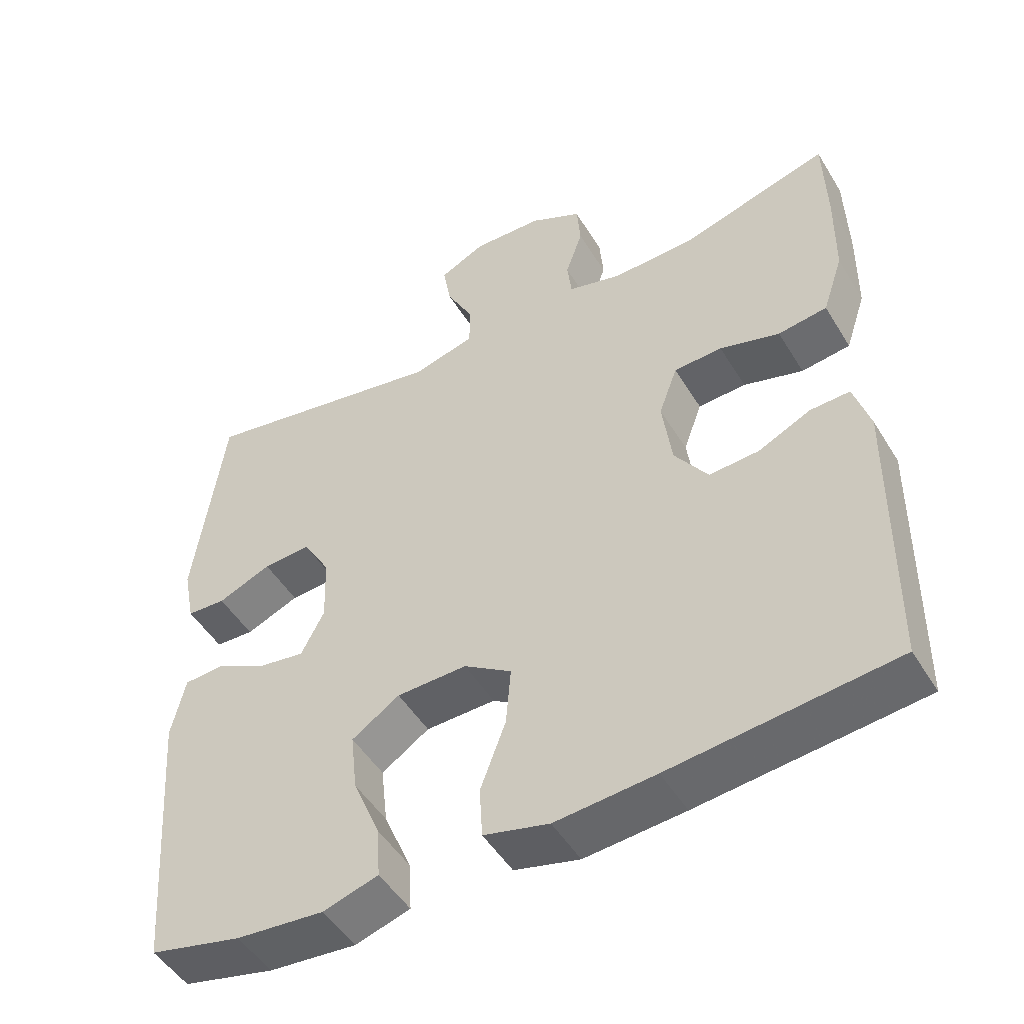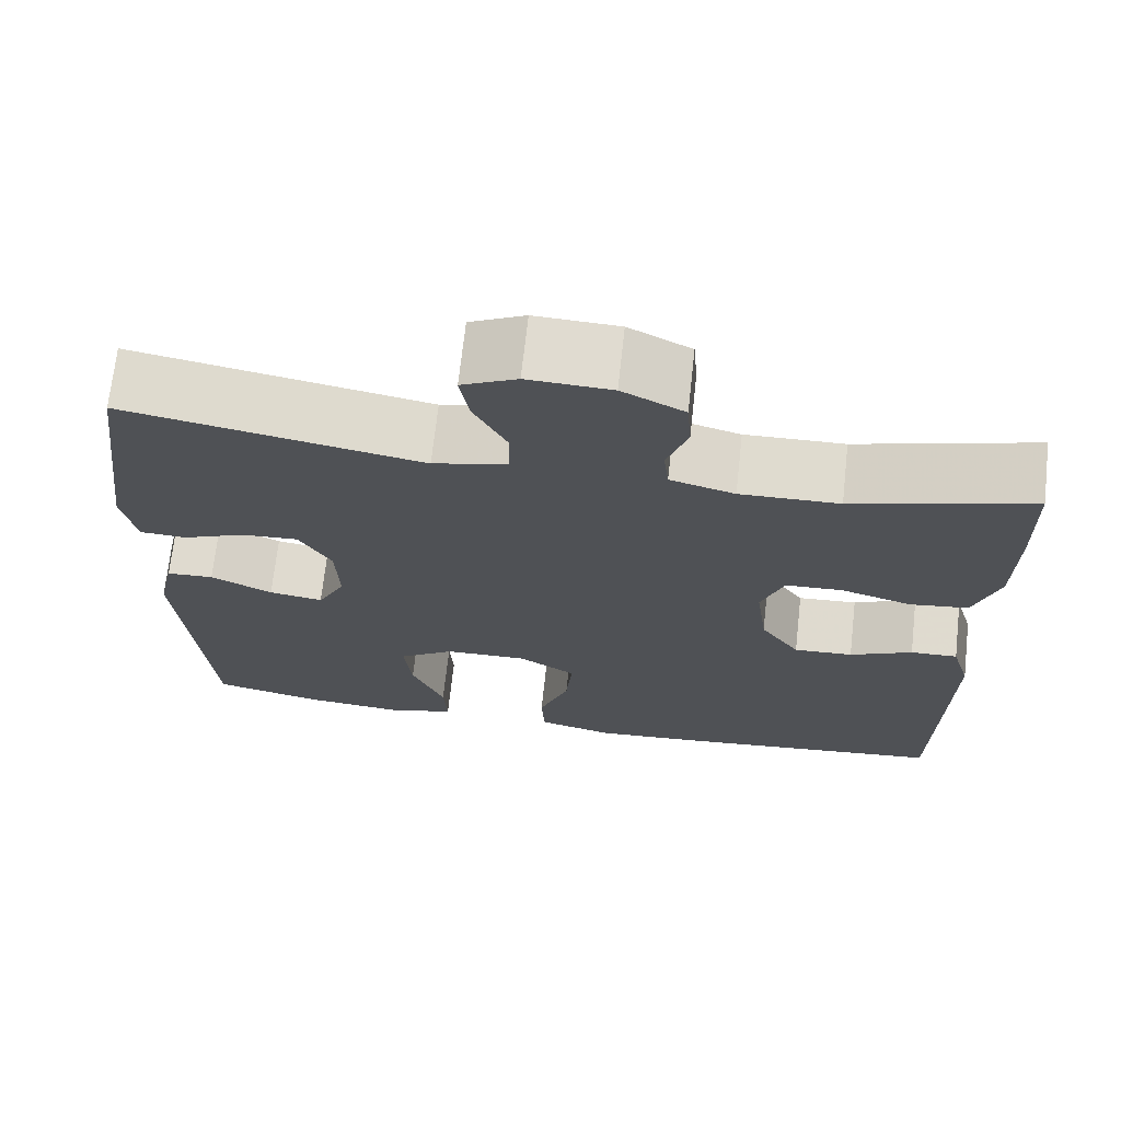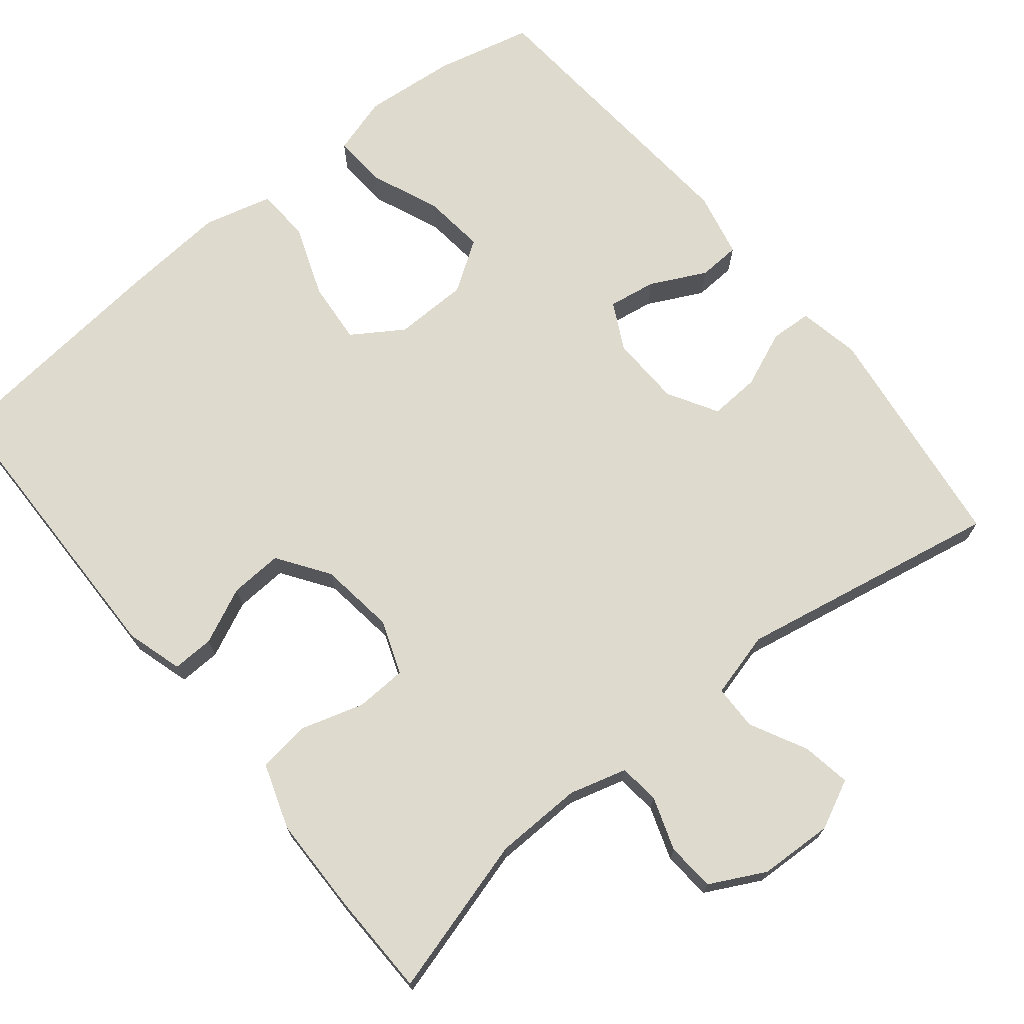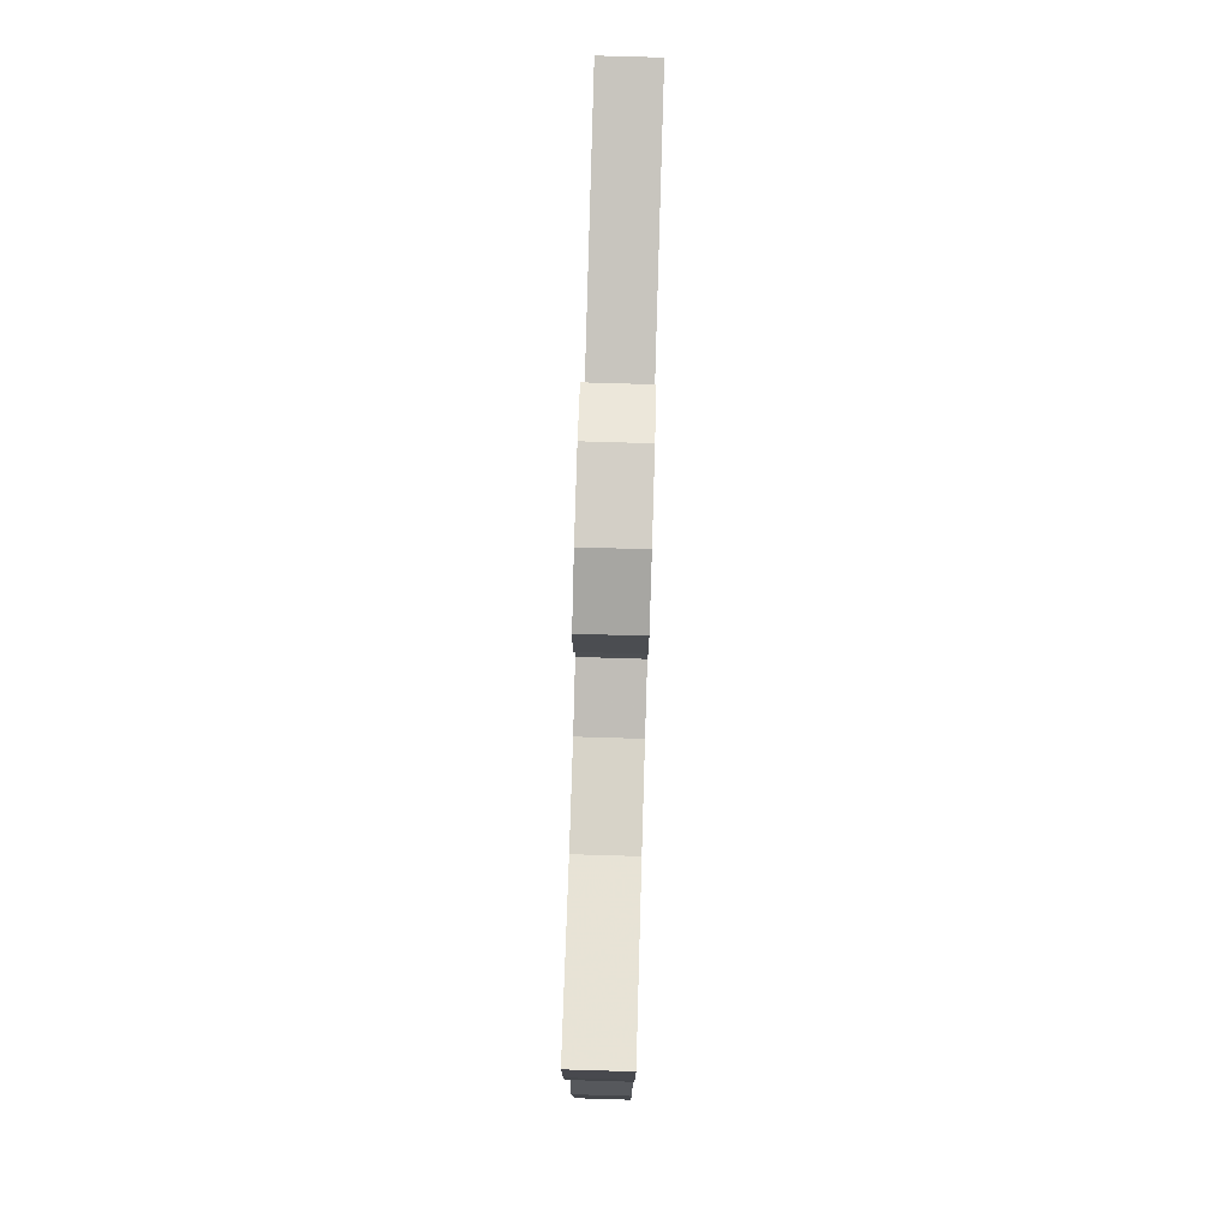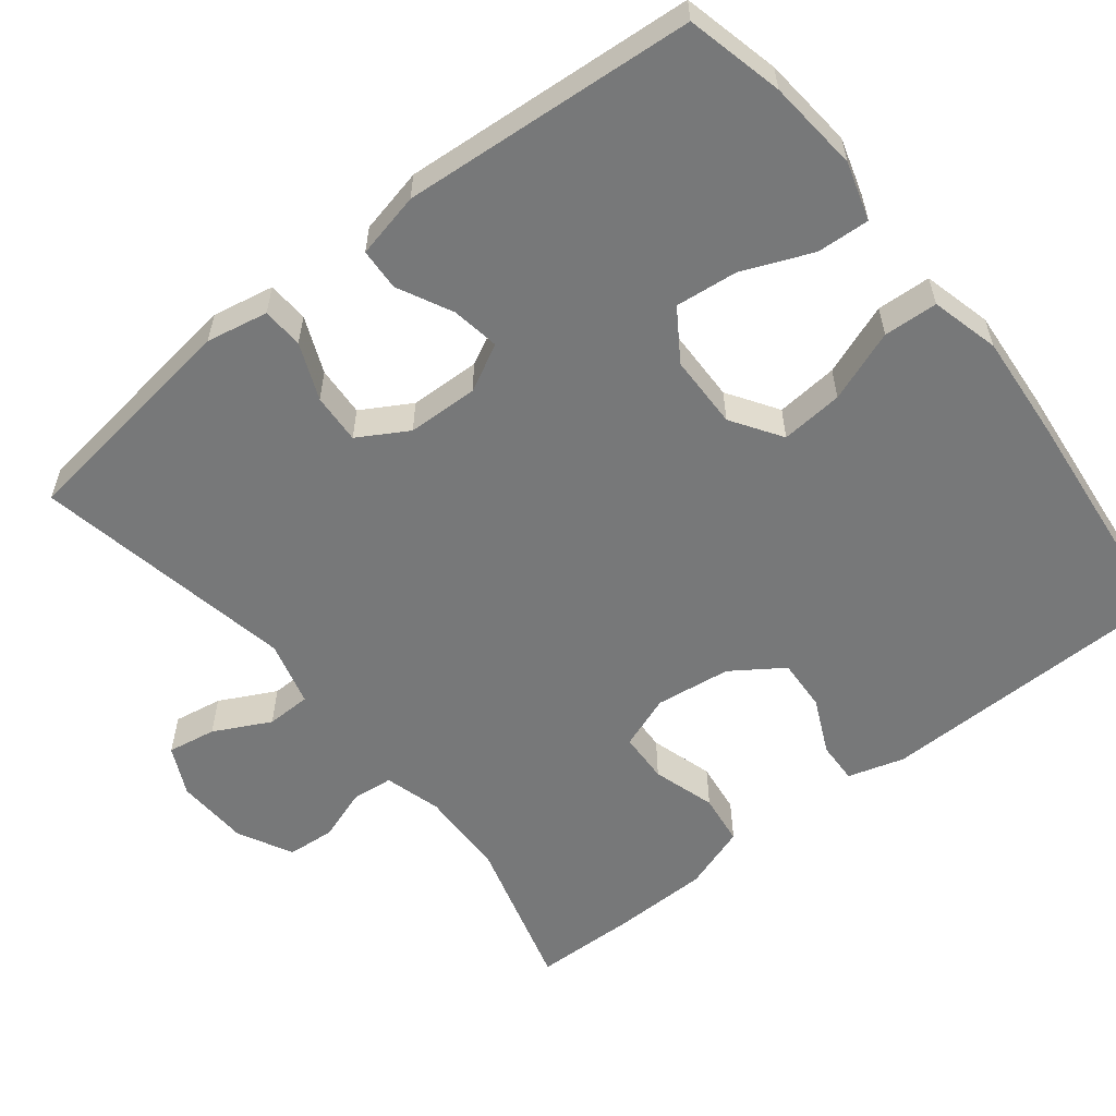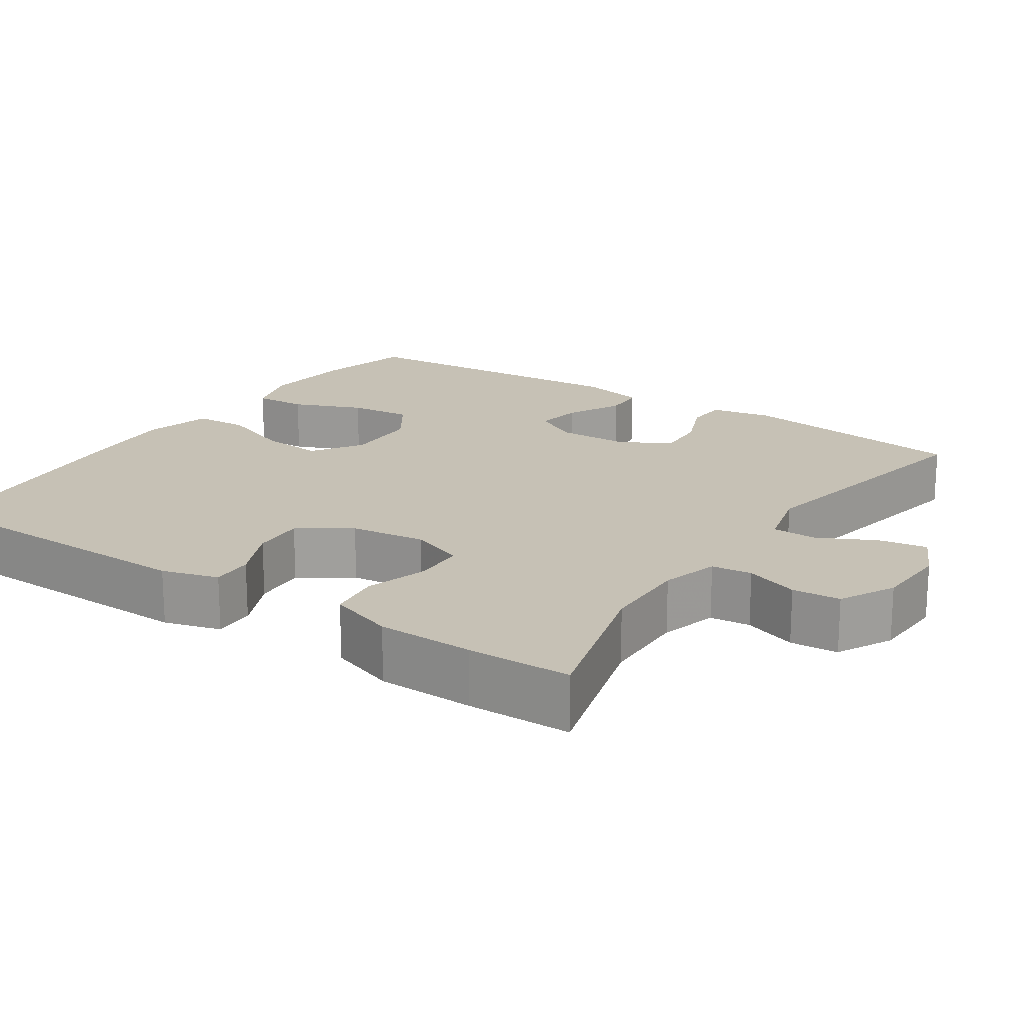
<metadata>
{"format":"obj","ext":"obj","renderer":"f3d","projection":"perspective","resolution":1024,"background":"white","views":[{"elev":-49.5,"azim":-149.6,"up":"+Z"},{"elev":70.1,"azim":-173.7,"up":"+Z"},{"elev":71.2,"azim":-39.0,"up":"+Y"},{"elev":78.7,"azim":-88.3,"up":"+Z"},{"elev":-57.4,"azim":128.4,"up":"+Y"},{"elev":18.8,"azim":-55.9,"up":"+Y"}]}
</metadata>
<code>
v -0.5 0.07 -0.5
v -0.506 0.07 -0.107
v -0.484 0.07 -0.033
v -0.429 0.07 -0.035
v -0.356 0.07 -0.069
v -0.287 0.07 -0.073
v -0.241 0.07 -0.006
v -0.228 0.07 0.093
v -0.254 0.07 0.164
v -0.321 0.07 0.167
v -0.404 0.07 0.142
v -0.472 0.07 0.151
v -0.501 0.07 0.237
v -0.503 0.07 0.364
v -0.5 0.07 0.5
v -0.293 0.07 0.441
v -0.178 0.07 0.438
v -0.103 0.07 0.459
v -0.097 0.07 0.512
v -0.121 0.07 0.582
v -0.116 0.07 0.645
v -0.044 0.07 0.682
v 0.053 0.07 0.686
v 0.117 0.07 0.655
v 0.106 0.07 0.591
v 0.068 0.07 0.517
v 0.069 0.07 0.458
v 0.155 0.07 0.435
v 0.5 0.07 0.5
v 0.54 0.07 0.196
v 0.524 0.07 0.115
v 0.47 0.07 0.112
v 0.396 0.07 0.143
v 0.33 0.07 0.147
v 0.292 0.07 0.082
v 0.289 0.07 -0.011
v 0.321 0.07 -0.073
v 0.384 0.07 -0.063
v 0.456 0.07 -0.027
v 0.511 0.07 -0.03
v 0.53 0.07 -0.116
v 0.5 0.07 -0.5
v 0.373 0.07 -0.53
v 0.252 0.07 -0.541
v 0.176 0.07 -0.518
v 0.18 0.07 -0.449
v 0.218 0.07 -0.358
v 0.227 0.07 -0.276
v 0.161 0.07 -0.232
v 0.064 0.07 -0.23
v -0.002 0.07 -0.273
v 0.005 0.07 -0.355
v 0.04 0.07 -0.449
v 0.036 0.07 -0.52
v -0.054 0.07 -0.543
v -0.192 0.07 -0.532
v -0.5 0 -0.5
v -0.506 0 -0.107
v -0.484 0 -0.033
v -0.429 0 -0.035
v -0.356 0 -0.069
v -0.287 0 -0.073
v -0.241 0 -0.006
v -0.228 0 0.093
v -0.254 0 0.164
v -0.321 0 0.167
v -0.404 0 0.142
v -0.472 0 0.151
v -0.501 0 0.237
v -0.503 0 0.364
v -0.5 0 0.5
v -0.293 0 0.441
v -0.178 0 0.438
v -0.103 0 0.459
v -0.097 0 0.512
v -0.121 0 0.582
v -0.116 0 0.645
v -0.044 0 0.682
v 0.053 0 0.686
v 0.117 0 0.655
v 0.106 0 0.591
v 0.068 0 0.517
v 0.069 0 0.458
v 0.155 0 0.435
v 0.5 0 0.5
v 0.54 0 0.196
v 0.524 0 0.115
v 0.47 0 0.112
v 0.396 0 0.143
v 0.33 0 0.147
v 0.292 0 0.082
v 0.289 0 -0.011
v 0.321 0 -0.073
v 0.384 0 -0.063
v 0.456 0 -0.027
v 0.511 0 -0.03
v 0.53 0 -0.116
v 0.5 0 -0.5
v 0.373 0 -0.53
v 0.252 0 -0.541
v 0.176 0 -0.518
v 0.18 0 -0.449
v 0.218 0 -0.358
v 0.227 0 -0.276
v 0.161 0 -0.232
v 0.064 0 -0.23
v -0.002 0 -0.273
v 0.005 0 -0.355
v 0.04 0 -0.449
v 0.036 0 -0.52
v -0.054 0 -0.543
v -0.192 0 -0.532
f 52 53 54 55
f 51 52 55 56
f 44 45 46 47
f 44 47 48
f 43 44 48
f 42 43 48
f 41 42 48
f 38 39 40 41
f 37 38 41 48
f 36 37 48 49
f 30 31 32 33
f 28 29 30 33
f 27 28 33 34
f 23 24 25 26
f 23 26 27
f 22 23 27
f 19 20 21 22
f 18 19 22 27
f 17 18 27 34
f 13 14 15 16
f 10 11 12 13
f 9 10 13 16
f 8 9 16 17
f 2 3 4 5
f 2 5 6
f 51 56 1 2
f 50 51 2 6
f 35 36 49 50
f 35 50 6 7
f 17 34 35
f 7 8 17 35
f 111 110 109 108
f 112 111 108 107
f 103 102 101 100
f 104 103 100
f 104 100 99
f 104 99 98
f 104 98 97
f 97 96 95 94
f 104 97 94 93
f 105 104 93 92
f 89 88 87 86
f 89 86 85 84
f 90 89 84 83
f 82 81 80 79
f 83 82 79
f 83 79 78
f 78 77 76 75
f 83 78 75 74
f 90 83 74 73
f 72 71 70 69
f 69 68 67 66
f 72 69 66 65
f 73 72 65 64
f 61 60 59 58
f 62 61 58
f 58 57 112 107
f 62 58 107 106
f 106 105 92 91
f 63 62 106 91
f 91 90 73
f 91 73 64 63
f 1 57 58 2
f 2 58 59 3
f 3 59 60 4
f 4 60 61 5
f 5 61 62 6
f 6 62 63 7
f 7 63 64 8
f 8 64 65 9
f 9 65 66 10
f 10 66 67 11
f 11 67 68 12
f 12 68 69 13
f 13 69 70 14
f 14 70 71 15
f 15 71 72 16
f 16 72 73 17
f 17 73 74 18
f 18 74 75 19
f 19 75 76 20
f 20 76 77 21
f 21 77 78 22
f 22 78 79 23
f 23 79 80 24
f 24 80 81 25
f 25 81 82 26
f 26 82 83 27
f 27 83 84 28
f 28 84 85 29
f 29 85 86 30
f 30 86 87 31
f 31 87 88 32
f 32 88 89 33
f 33 89 90 34
f 34 90 91 35
f 35 91 92 36
f 36 92 93 37
f 37 93 94 38
f 38 94 95 39
f 39 95 96 40
f 40 96 97 41
f 41 97 98 42
f 42 98 99 43
f 43 99 100 44
f 44 100 101 45
f 45 101 102 46
f 46 102 103 47
f 47 103 104 48
f 48 104 105 49
f 49 105 106 50
f 50 106 107 51
f 51 107 108 52
f 52 108 109 53
f 53 109 110 54
f 54 110 111 55
f 55 111 112 56
f 56 112 57 1

</code>
